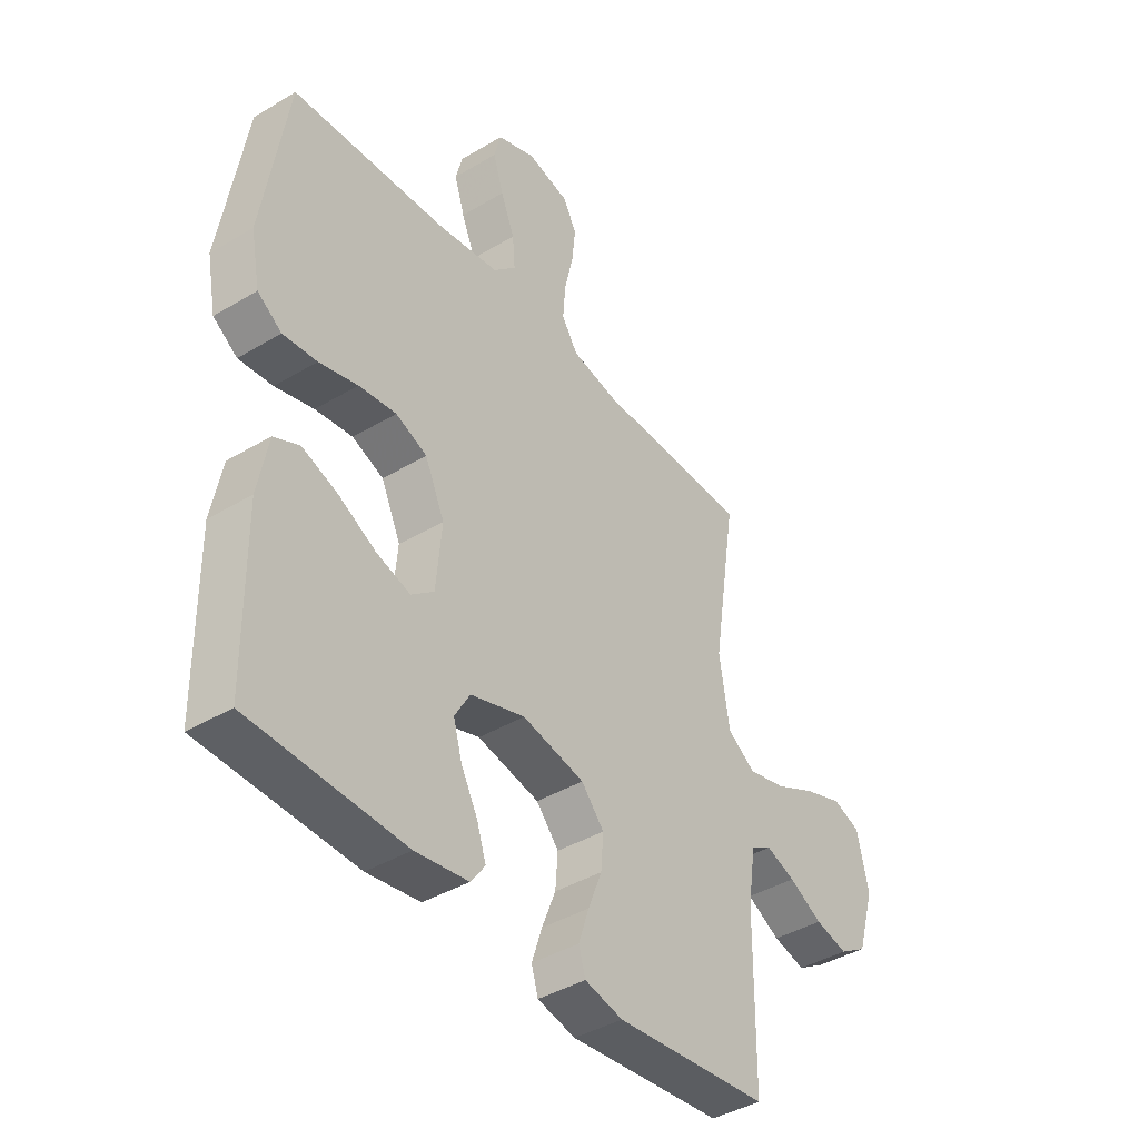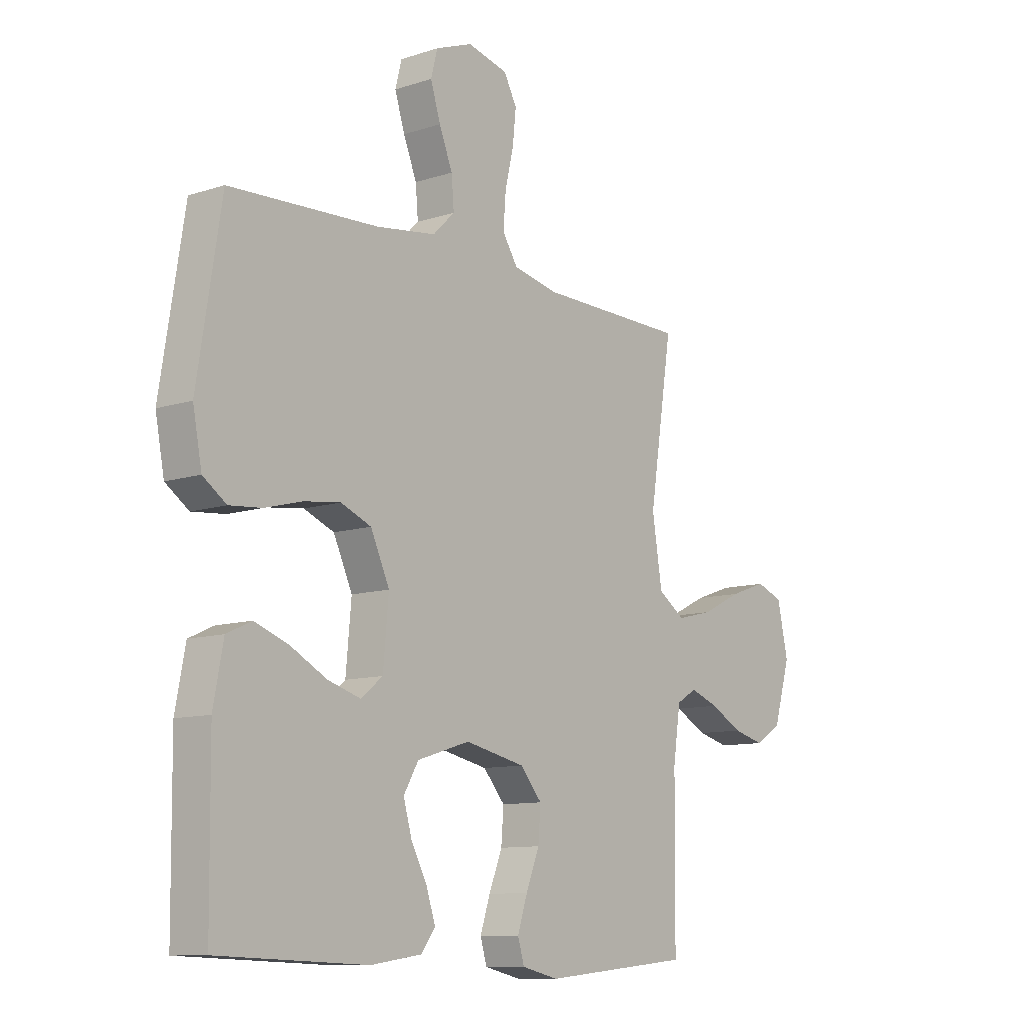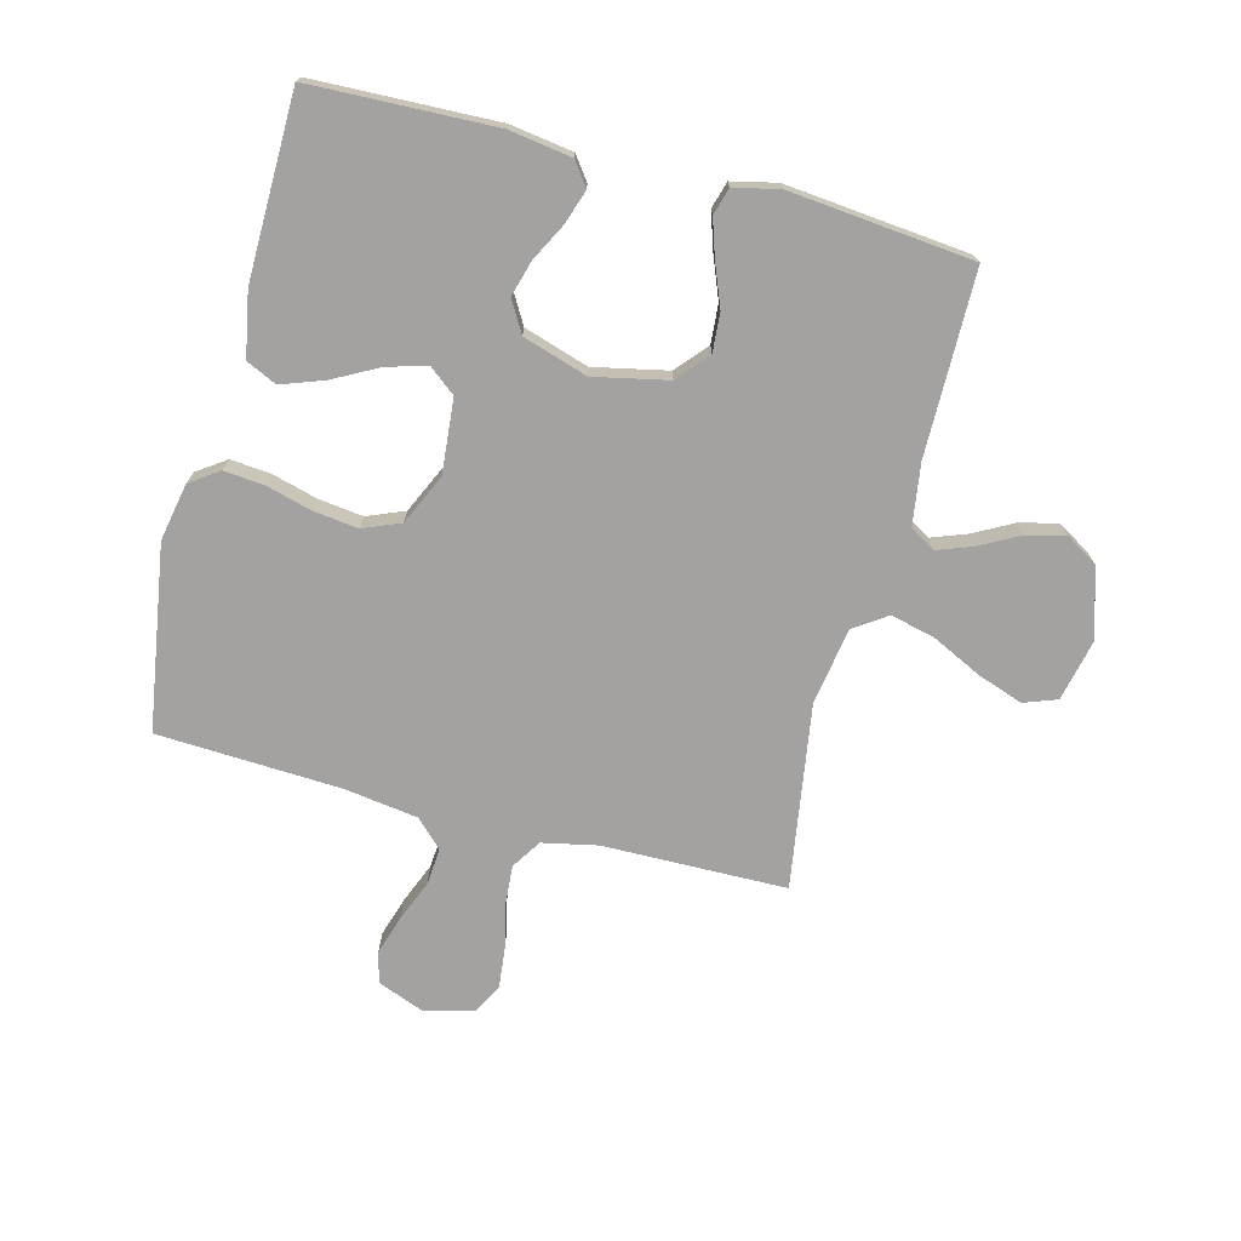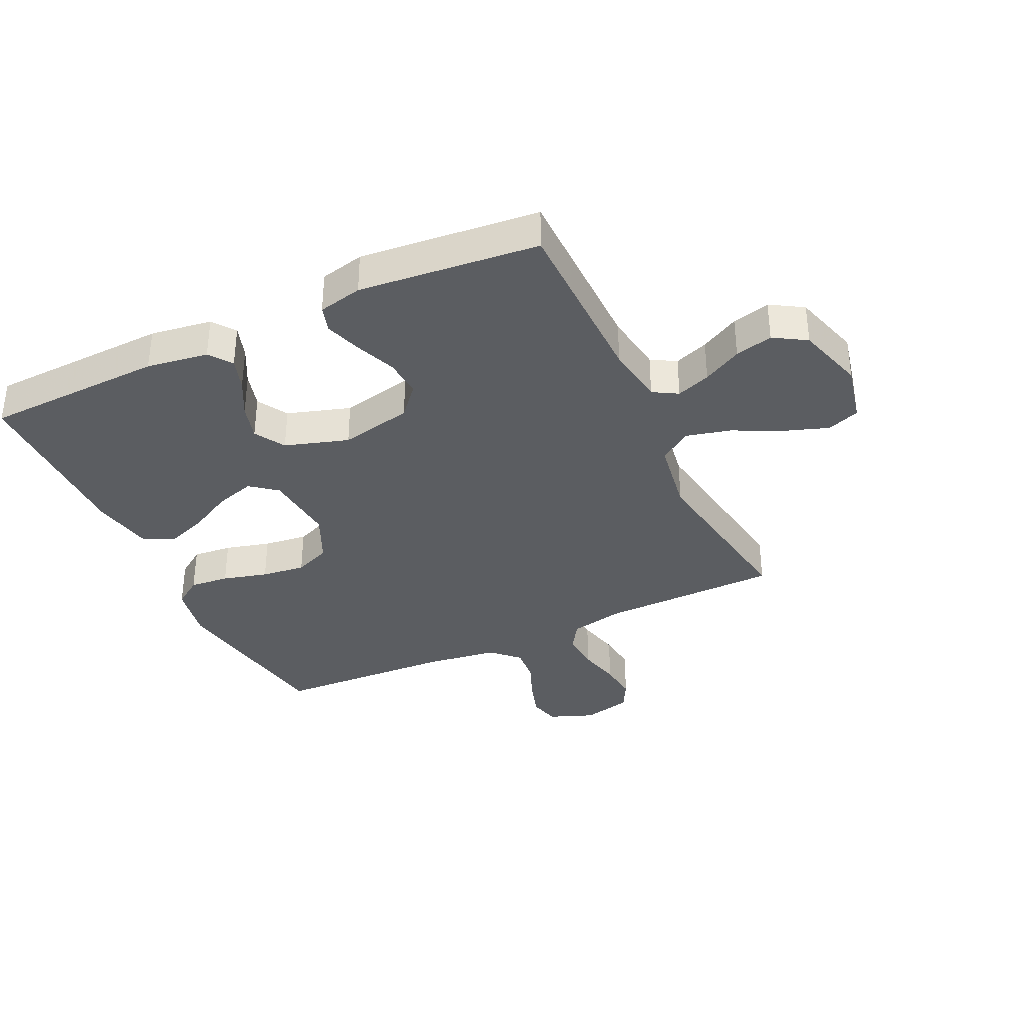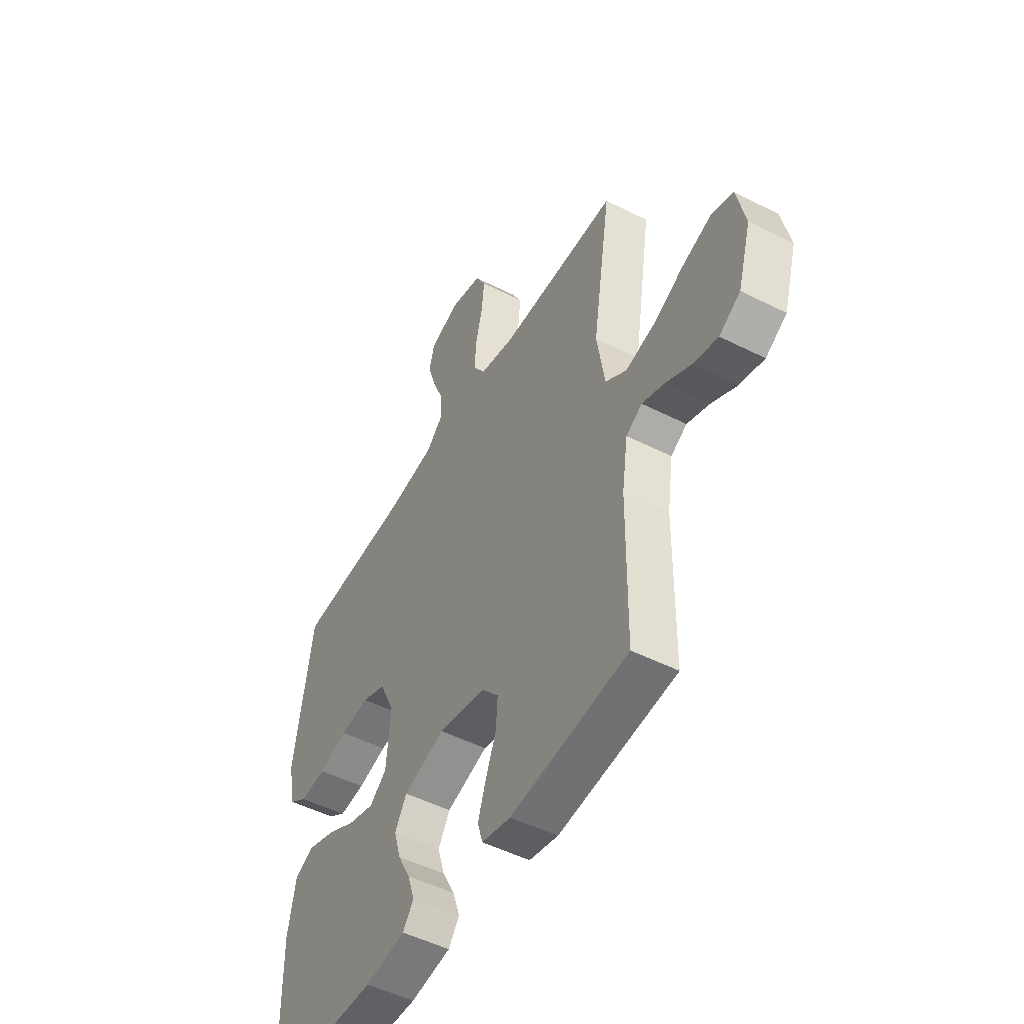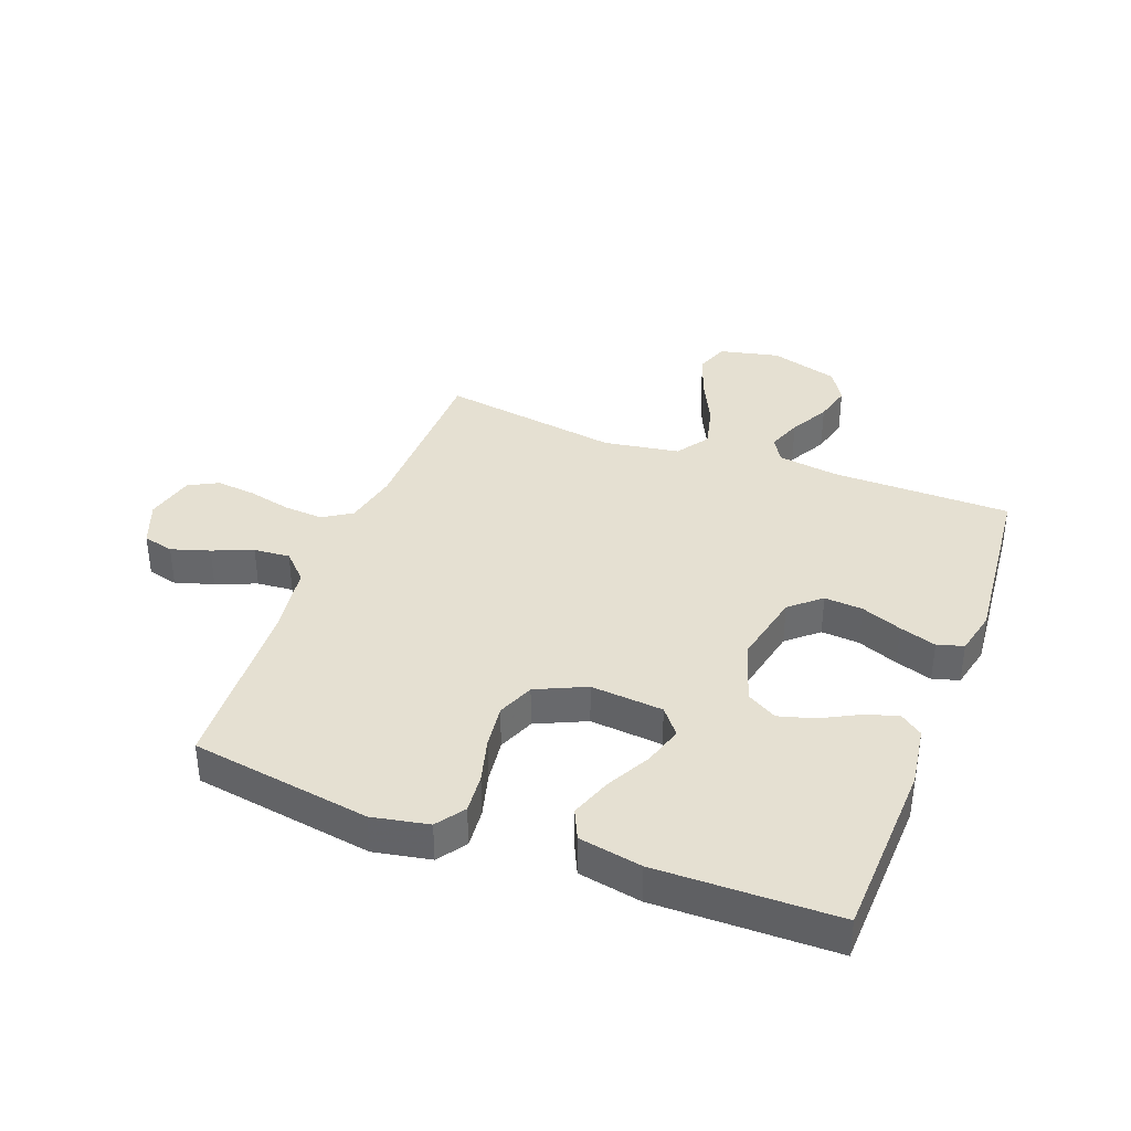
<metadata>
{"format":"obj","ext":"obj","renderer":"f3d","projection":"perspective","resolution":1024,"background":"white","views":[{"elev":-40.9,"azim":126.2,"up":"+Z"},{"elev":-10.5,"azim":129.2,"up":"+Z"},{"elev":-72.7,"azim":165.3,"up":"+Y"},{"elev":-35.4,"azim":-154.8,"up":"+Y"},{"elev":-50.2,"azim":-119.1,"up":"+Z"},{"elev":37.6,"azim":110.6,"up":"+Y"}]}
</metadata>
<code>
v 0.5 0.07 -0.5
v 0.2 0.07 -0.511
v 0.097 0.07 -0.496
v 0.069 0.07 -0.458
v 0.087 0.07 -0.403
v 0.119 0.07 -0.342
v 0.136 0.07 -0.282
v 0.106 0.07 -0.231
v 0 0.07 -0.198
v -0.121 0.07 -0.224
v -0.165 0.07 -0.275
v -0.16 0.07 -0.339
v -0.133 0.07 -0.407
v -0.113 0.07 -0.468
v -0.126 0.07 -0.512
v -0.2 0.07 -0.529
v -0.5 0.07 -0.5
v -0.503 0.07 -0.2
v -0.518 0.07 -0.099
v -0.559 0.07 -0.075
v -0.616 0.07 -0.096
v -0.681 0.07 -0.131
v -0.744 0.07 -0.147
v -0.798 0.07 -0.114
v -0.832 0.07 0
v -0.81 0.07 0.1
v -0.756 0.07 0.12
v -0.681 0.07 0.094
v -0.601 0.07 0.055
v -0.527 0.07 0.037
v -0.473 0.07 0.074
v -0.453 0.07 0.2
v -0.5 0.07 0.5
v -0.2 0.07 0.505
v -0.11 0.07 0.524
v -0.079 0.07 0.572
v -0.084 0.07 0.638
v -0.101 0.07 0.71
v -0.108 0.07 0.776
v -0.082 0.07 0.825
v 0 0.07 0.845
v 0.075 0.07 0.816
v 0.088 0.07 0.765
v 0.068 0.07 0.701
v 0.041 0.07 0.634
v 0.036 0.07 0.574
v 0.08 0.07 0.531
v 0.2 0.07 0.514
v 0.5 0.07 0.5
v 0.548 0.07 0.2
v 0.53 0.07 0.106
v 0.483 0.07 0.073
v 0.417 0.07 0.079
v 0.342 0.07 0.099
v 0.269 0.07 0.108
v 0.208 0.07 0.083
v 0.17 0.07 0
v 0.181 0.07 -0.121
v 0.225 0.07 -0.156
v 0.291 0.07 -0.136
v 0.364 0.07 -0.097
v 0.433 0.07 -0.072
v 0.483 0.07 -0.095
v 0.503 0.07 -0.2
v 0.5 0 -0.5
v 0.2 0 -0.511
v 0.097 0 -0.496
v 0.069 0 -0.458
v 0.087 0 -0.403
v 0.119 0 -0.342
v 0.136 0 -0.282
v 0.106 0 -0.231
v 0 0 -0.198
v -0.121 0 -0.224
v -0.165 0 -0.275
v -0.16 0 -0.339
v -0.133 0 -0.407
v -0.113 0 -0.468
v -0.126 0 -0.512
v -0.2 0 -0.529
v -0.5 0 -0.5
v -0.503 0 -0.2
v -0.518 0 -0.099
v -0.559 0 -0.075
v -0.616 0 -0.096
v -0.681 0 -0.131
v -0.744 0 -0.147
v -0.798 0 -0.114
v -0.832 0 0
v -0.81 0 0.1
v -0.756 0 0.12
v -0.681 0 0.094
v -0.601 0 0.055
v -0.527 0 0.037
v -0.473 0 0.074
v -0.453 0 0.2
v -0.5 0 0.5
v -0.2 0 0.505
v -0.11 0 0.524
v -0.079 0 0.572
v -0.084 0 0.638
v -0.101 0 0.71
v -0.108 0 0.776
v -0.082 0 0.825
v 0 0 0.845
v 0.075 0 0.816
v 0.088 0 0.765
v 0.068 0 0.701
v 0.041 0 0.634
v 0.036 0 0.574
v 0.08 0 0.531
v 0.2 0 0.514
v 0.5 0 0.5
v 0.548 0 0.2
v 0.53 0 0.106
v 0.483 0 0.073
v 0.417 0 0.079
v 0.342 0 0.099
v 0.269 0 0.108
v 0.208 0 0.083
v 0.17 0 0
v 0.181 0 -0.121
v 0.225 0 -0.156
v 0.291 0 -0.136
v 0.364 0 -0.097
v 0.433 0 -0.072
v 0.483 0 -0.095
v 0.503 0 -0.2
f 4 5 6
f 3 4 6
f 2 3 6
f 1 2 6
f 64 1 6
f 63 64 6
f 62 63 6
f 61 62 6
f 60 61 6
f 59 60 6 7
f 58 59 7 8
f 57 58 8 9
f 56 57 9 10
f 52 53 54
f 51 52 54
f 50 51 54
f 49 50 54
f 48 49 54
f 47 48 54 55
f 46 47 55 56
f 43 44 45
f 42 43 45
f 41 42 45
f 40 41 45
f 39 40 45
f 38 39 45
f 37 38 45
f 36 37 45 46
f 46 56 10
f 36 46 10
f 35 36 10
f 32 33 34
f 35 10 11
f 34 35 11
f 32 34 11
f 31 32 11
f 27 28 29
f 26 27 29
f 25 26 29
f 24 25 29
f 23 24 29
f 22 23 29
f 21 22 29
f 20 21 29 30
f 30 31 11
f 20 30 11
f 19 20 11
f 16 17 18
f 15 16 18
f 14 15 18
f 13 14 18
f 12 13 18
f 11 12 18 19
f 70 69 68
f 70 68 67
f 70 67 66
f 70 66 65
f 70 65 128
f 70 128 127
f 70 127 126
f 70 126 125
f 70 125 124
f 71 70 124 123
f 72 71 123 122
f 73 72 122 121
f 74 73 121 120
f 118 117 116
f 118 116 115
f 118 115 114
f 118 114 113
f 118 113 112
f 119 118 112 111
f 120 119 111 110
f 109 108 107
f 109 107 106
f 109 106 105
f 109 105 104
f 109 104 103
f 109 103 102
f 109 102 101
f 110 109 101 100
f 74 120 110
f 74 110 100
f 74 100 99
f 98 97 96
f 75 74 99
f 75 99 98
f 75 98 96
f 75 96 95
f 93 92 91
f 93 91 90
f 93 90 89
f 93 89 88
f 93 88 87
f 93 87 86
f 93 86 85
f 94 93 85 84
f 75 95 94
f 75 94 84
f 75 84 83
f 82 81 80
f 82 80 79
f 82 79 78
f 82 78 77
f 82 77 76
f 83 82 76 75
f 1 65 66 2
f 2 66 67 3
f 3 67 68 4
f 4 68 69 5
f 5 69 70 6
f 6 70 71 7
f 7 71 72 8
f 8 72 73 9
f 9 73 74 10
f 10 74 75 11
f 11 75 76 12
f 12 76 77 13
f 13 77 78 14
f 14 78 79 15
f 15 79 80 16
f 16 80 81 17
f 17 81 82 18
f 18 82 83 19
f 19 83 84 20
f 20 84 85 21
f 21 85 86 22
f 22 86 87 23
f 23 87 88 24
f 24 88 89 25
f 25 89 90 26
f 26 90 91 27
f 27 91 92 28
f 28 92 93 29
f 29 93 94 30
f 30 94 95 31
f 31 95 96 32
f 32 96 97 33
f 33 97 98 34
f 34 98 99 35
f 35 99 100 36
f 36 100 101 37
f 37 101 102 38
f 38 102 103 39
f 39 103 104 40
f 40 104 105 41
f 41 105 106 42
f 42 106 107 43
f 43 107 108 44
f 44 108 109 45
f 45 109 110 46
f 46 110 111 47
f 47 111 112 48
f 48 112 113 49
f 49 113 114 50
f 50 114 115 51
f 51 115 116 52
f 52 116 117 53
f 53 117 118 54
f 54 118 119 55
f 55 119 120 56
f 56 120 121 57
f 57 121 122 58
f 58 122 123 59
f 59 123 124 60
f 60 124 125 61
f 61 125 126 62
f 62 126 127 63
f 63 127 128 64
f 64 128 65 1

</code>
